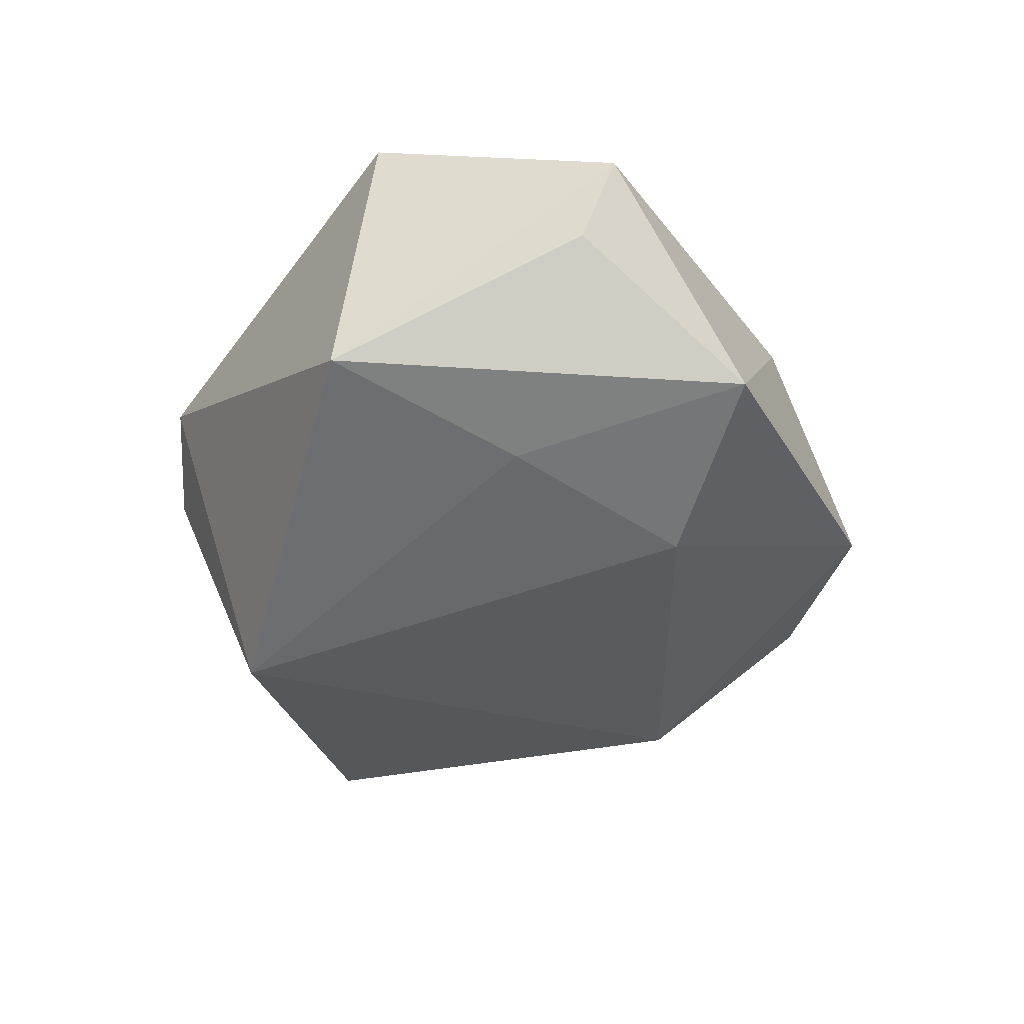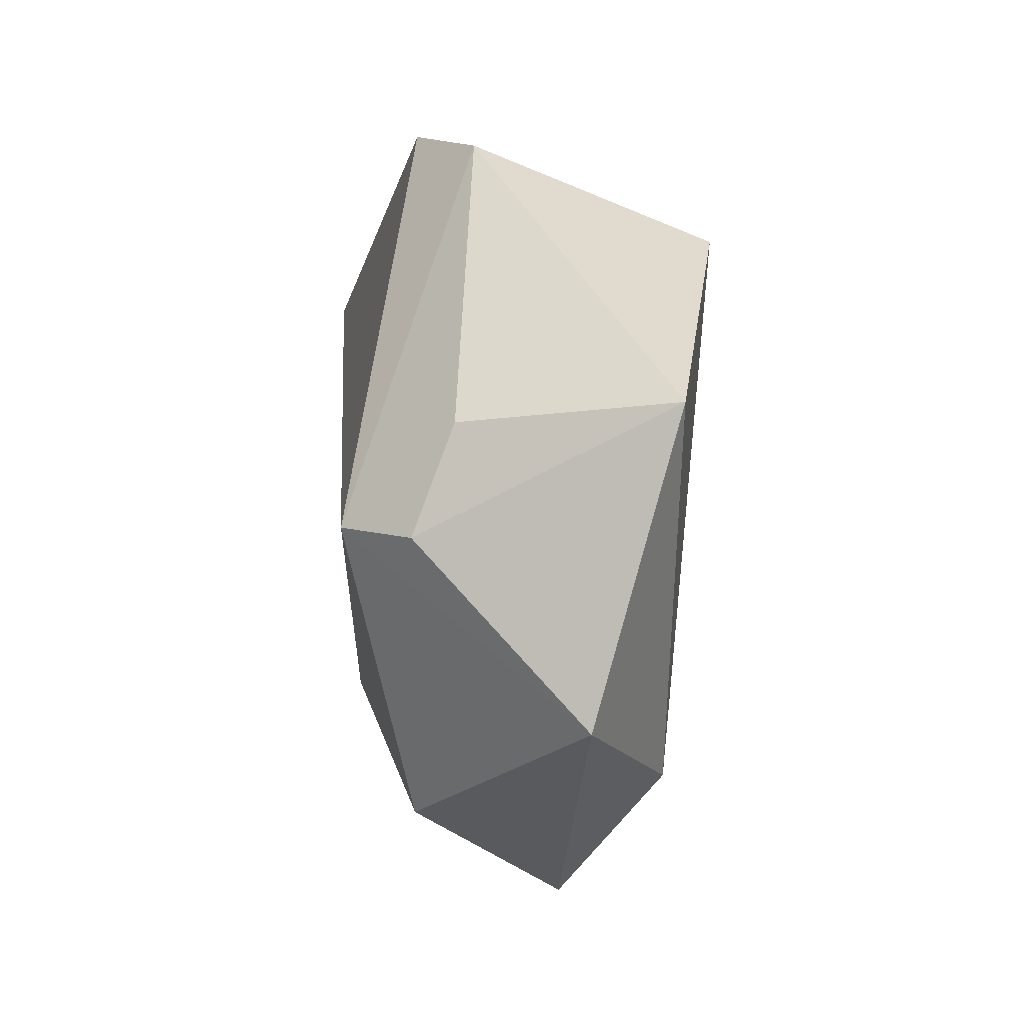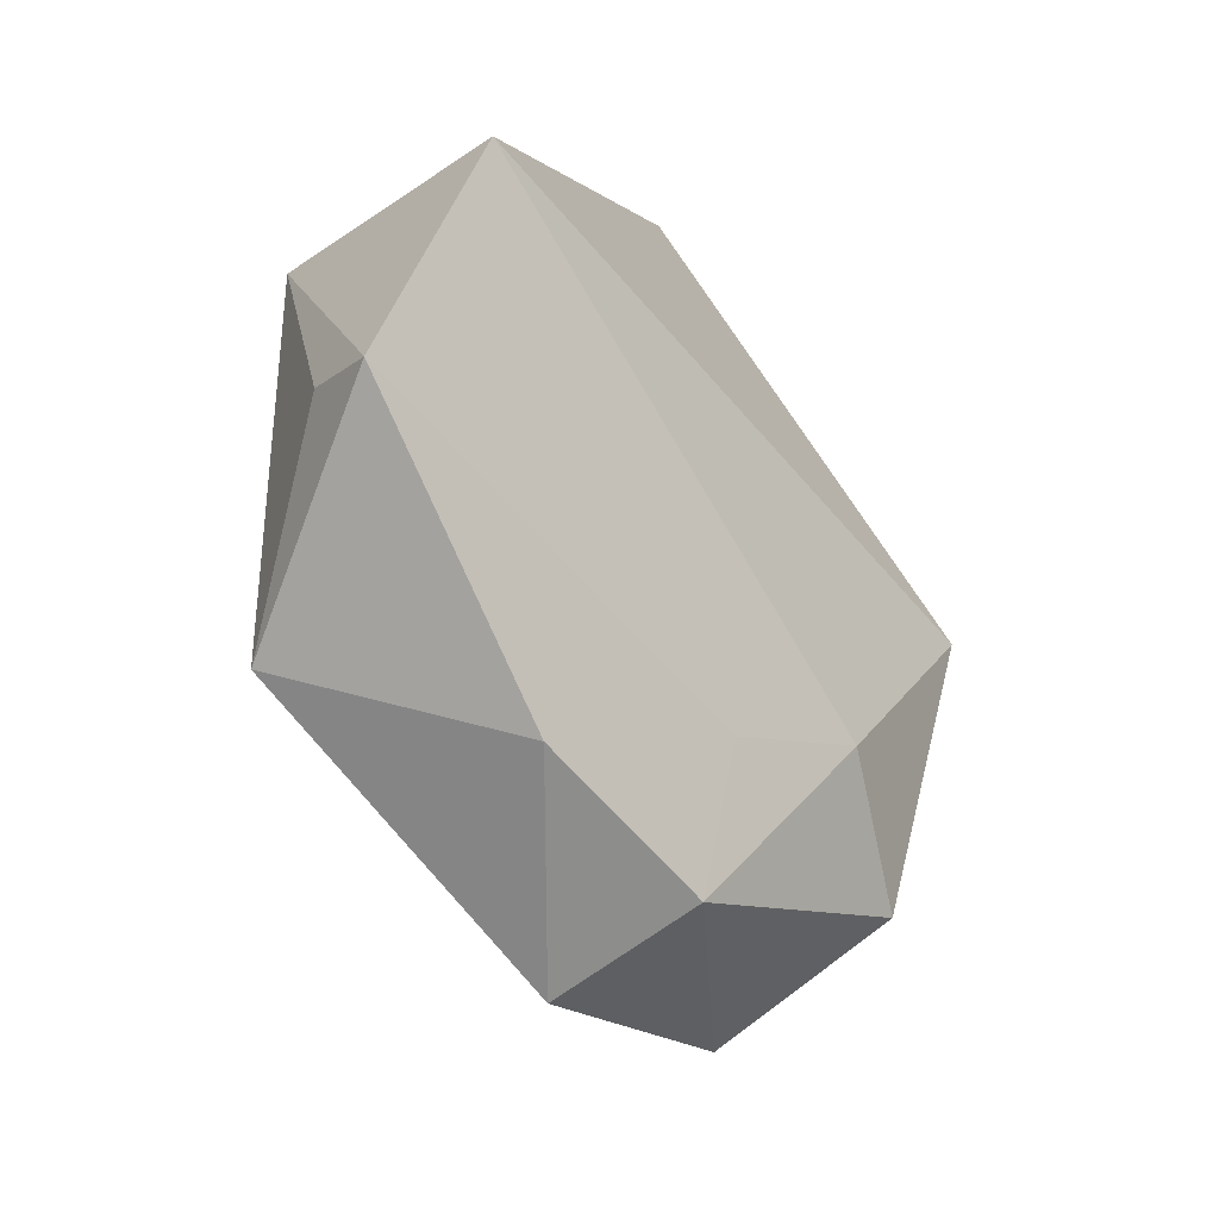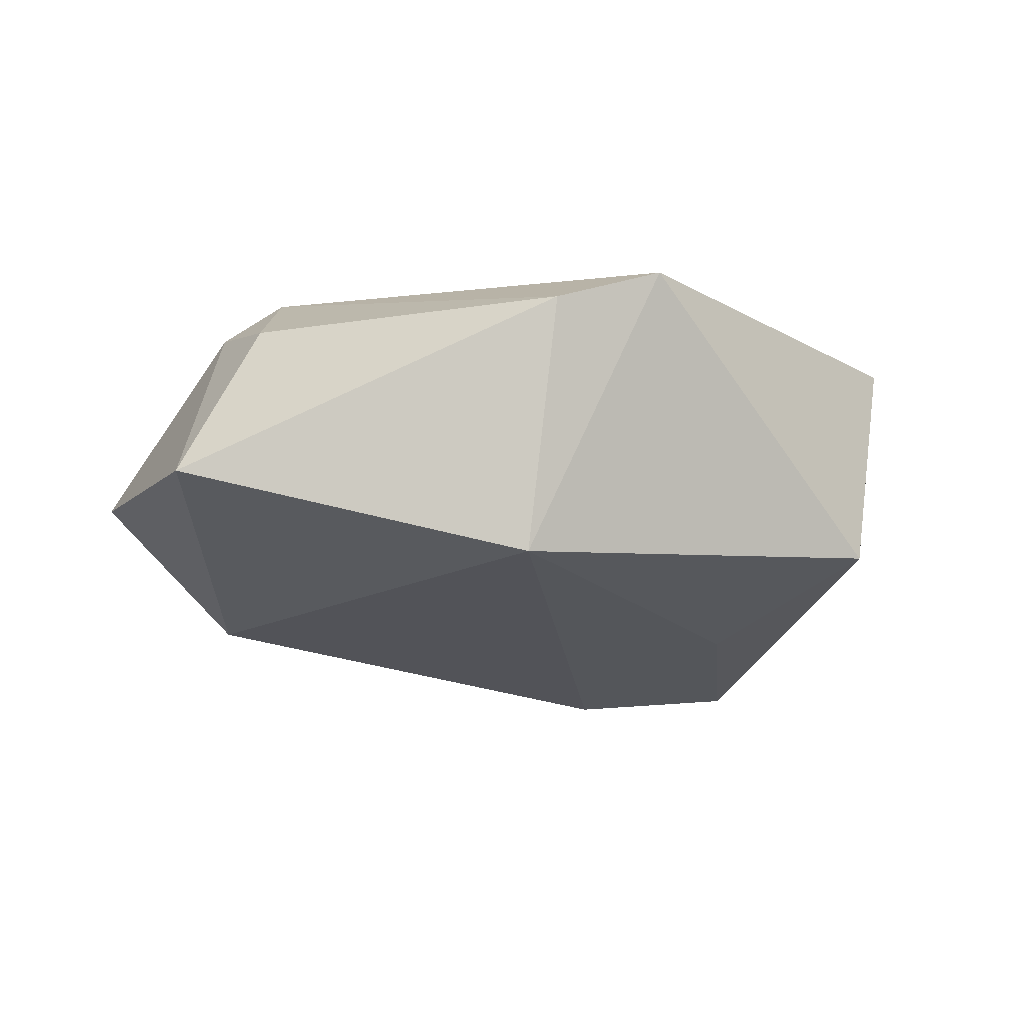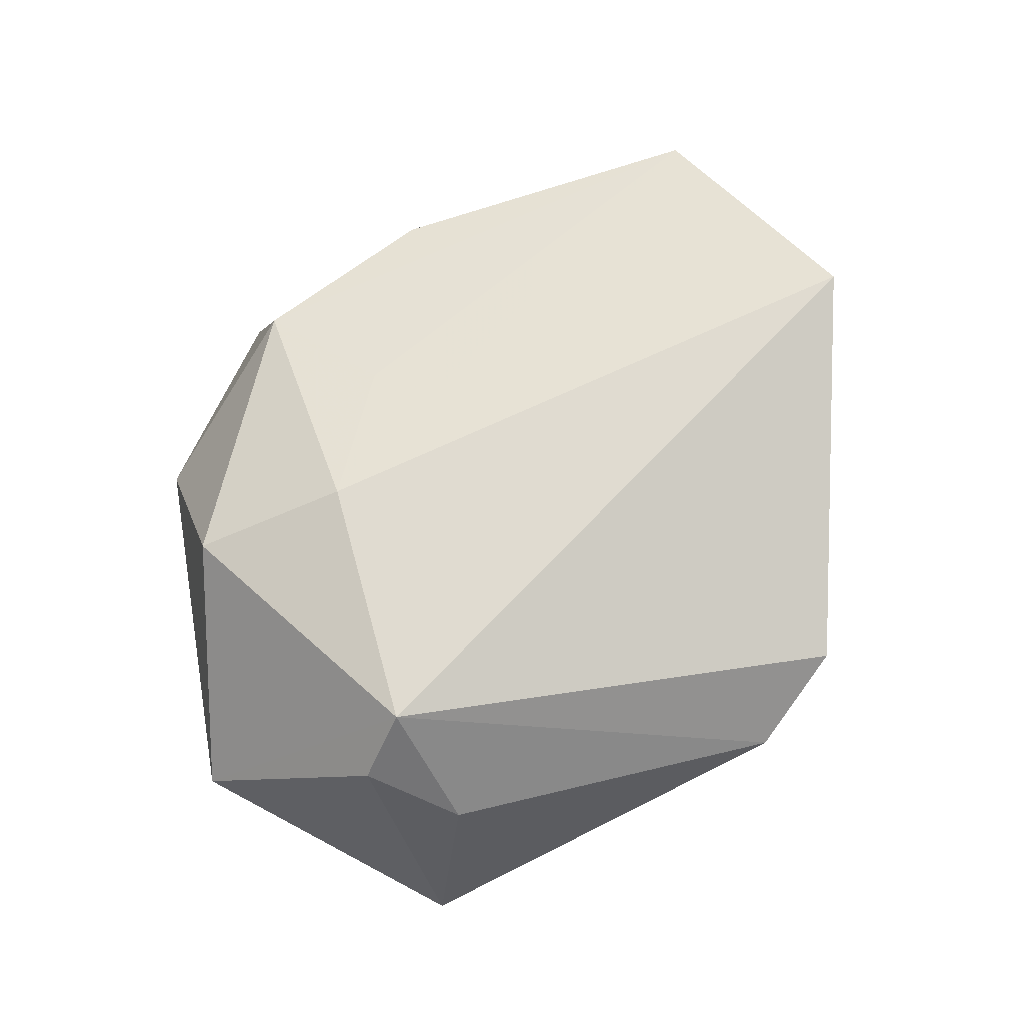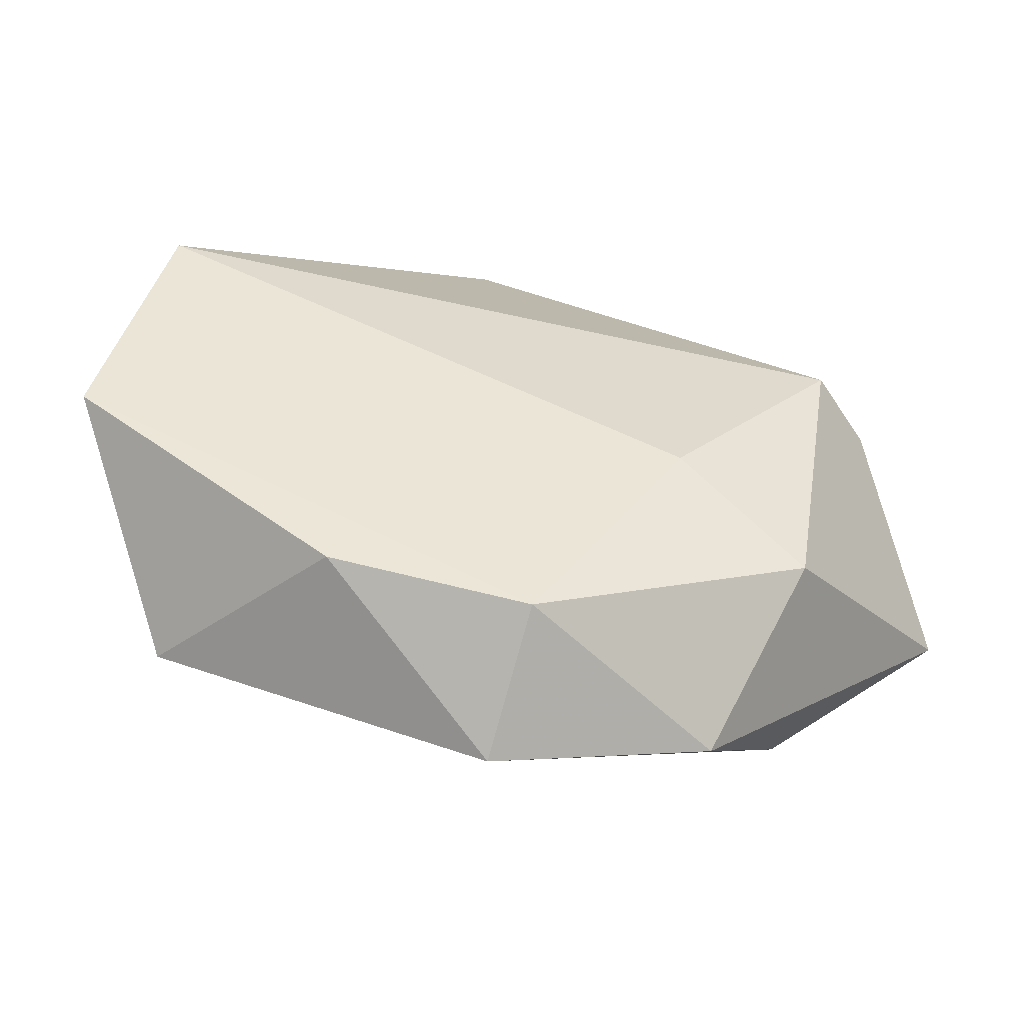
<metadata>
{"format":"obj","ext":"obj","renderer":"f3d","projection":"perspective","resolution":1024,"background":"white","views":[{"elev":-41.6,"azim":-91.5,"up":"+Z"},{"elev":14.2,"azim":83.0,"up":"+Y"},{"elev":-38.5,"azim":-56.3,"up":"+Y"},{"elev":-26.9,"azim":165.1,"up":"+Z"},{"elev":75.2,"azim":126.3,"up":"+Z"},{"elev":-61.4,"azim":-13.0,"up":"+Y"}]}
</metadata>
<code>
v -0.006392 0.04299 0.0103
v -0.03775 -0.02696 -0.01314
v 0.02206 -0.04046 -0.002795
v 0.006075 0.04304 0.004949
v -0.02813 -0.0009575 -0.01611
v 0.006544 0.03182 -0.02216
v 0.029 -0.02736 0.01418
v -0.00132 -0.02352 0.01468
v 0.03338 -0.02263 -0.01253
v -0.01586 -0.02061 -0.01909
v 0.0326 0.00608 0.02188
v 0.05091 -0.01131 -0.001855
v 0.03659 0.01784 0.01026
v 0.04568 0.02124 -0.01179
v -0.001581 -0.04542 -0.006086
v -0.05158 -0.01175 0.009047
v -0.02211 -0.03367 0.007529
v -0.04575 0.01618 0.01736
v -0.03938 0.0205 -0.0122
v -0.04789 -0.0081 0.0004245
v 0.03969 0.006608 0.0151
v -0.0005659 -0.03972 0.01021
v 0.01435 -0.01703 0.01911
f 6 9 10
f 14 9 6
f 15 9 3
f 10 9 15
f 10 15 2
f 2 15 17
f 22 15 3
f 17 15 22
f 12 9 14
f 3 9 12
f 16 2 17
f 17 22 16
f 19 16 18
f 7 22 3
f 3 12 7
f 7 12 11
f 23 11 18
f 18 16 23
f 23 7 11
f 22 7 23
f 21 12 14
f 11 12 21
f 13 21 14
f 11 21 13
f 14 6 4
f 4 13 14
f 11 13 4
f 10 2 5
f 2 19 5
f 5 6 10
f 5 19 6
f 2 16 20
f 20 19 2
f 16 19 20
f 8 16 22
f 22 23 8
f 8 23 16
f 6 19 1
f 1 4 6
f 1 19 18
f 18 11 1
f 11 4 1

</code>
